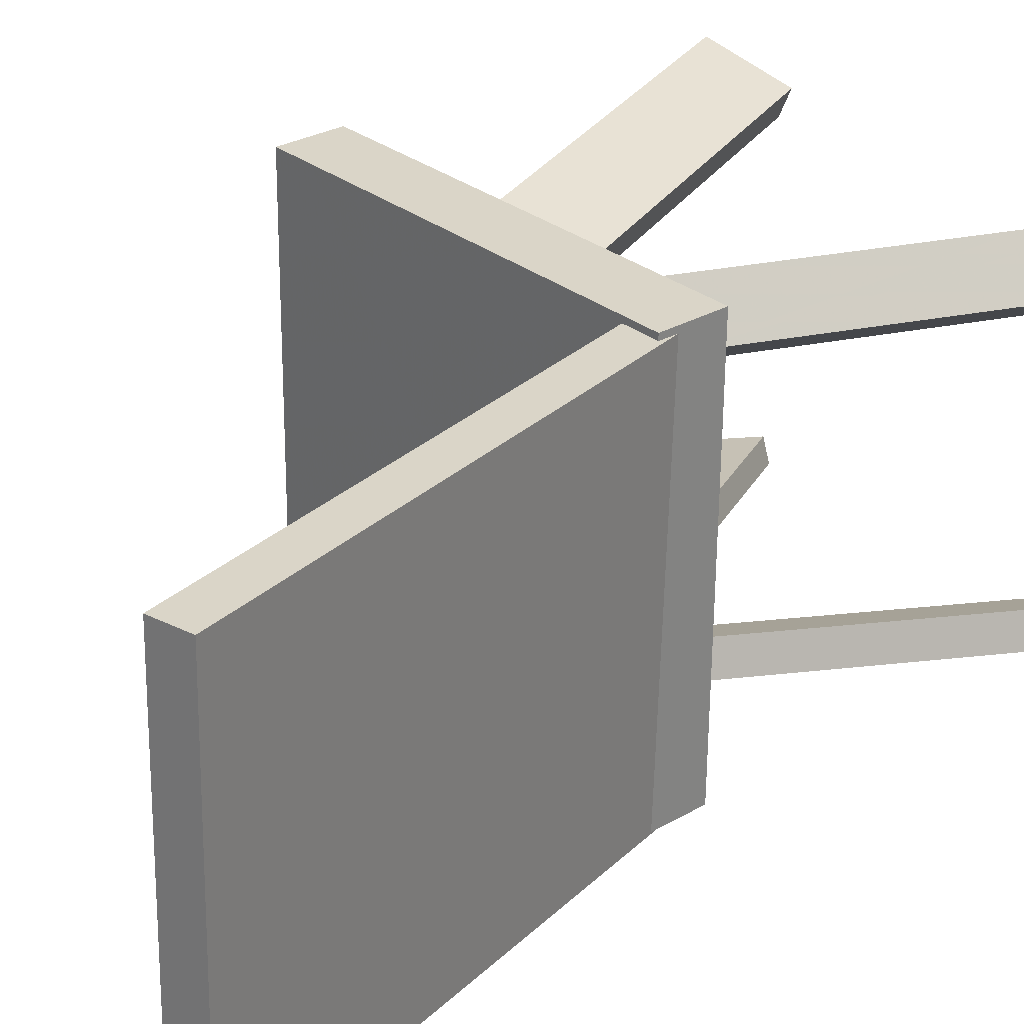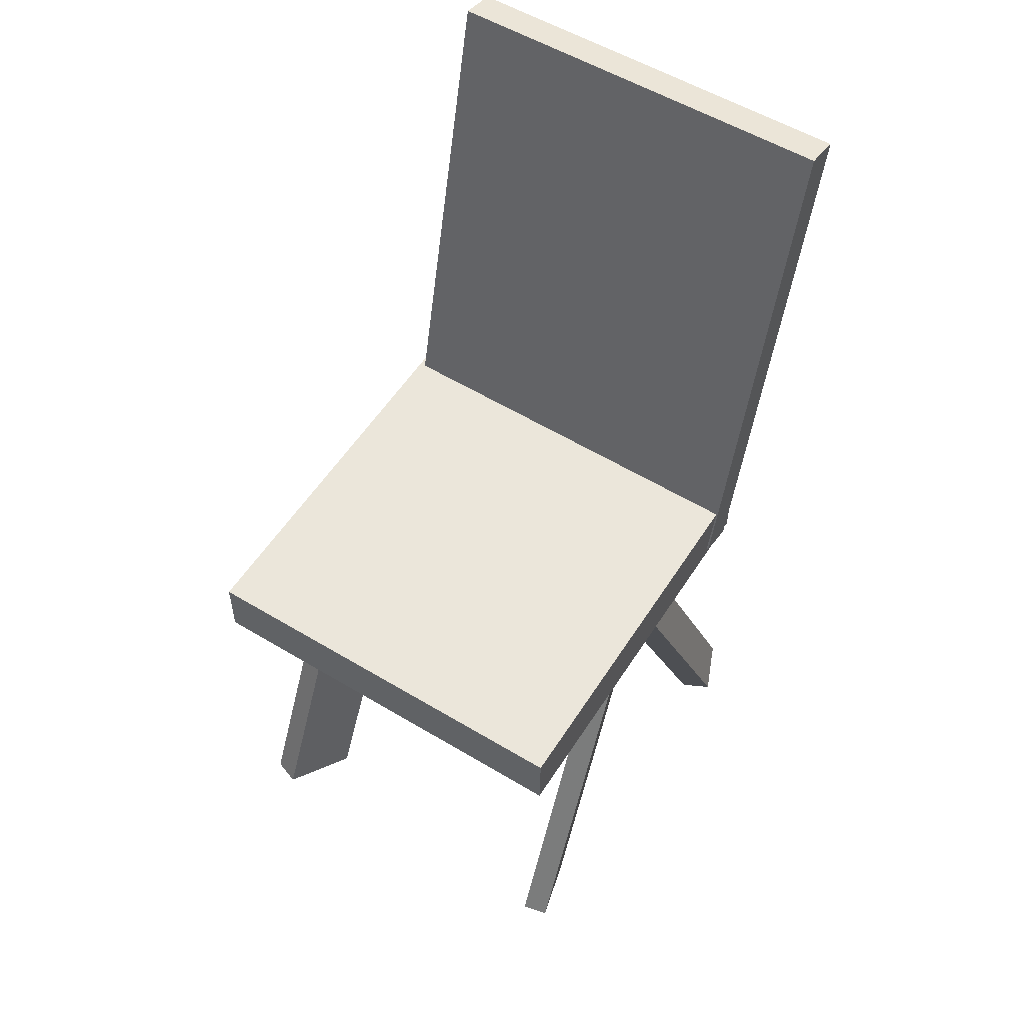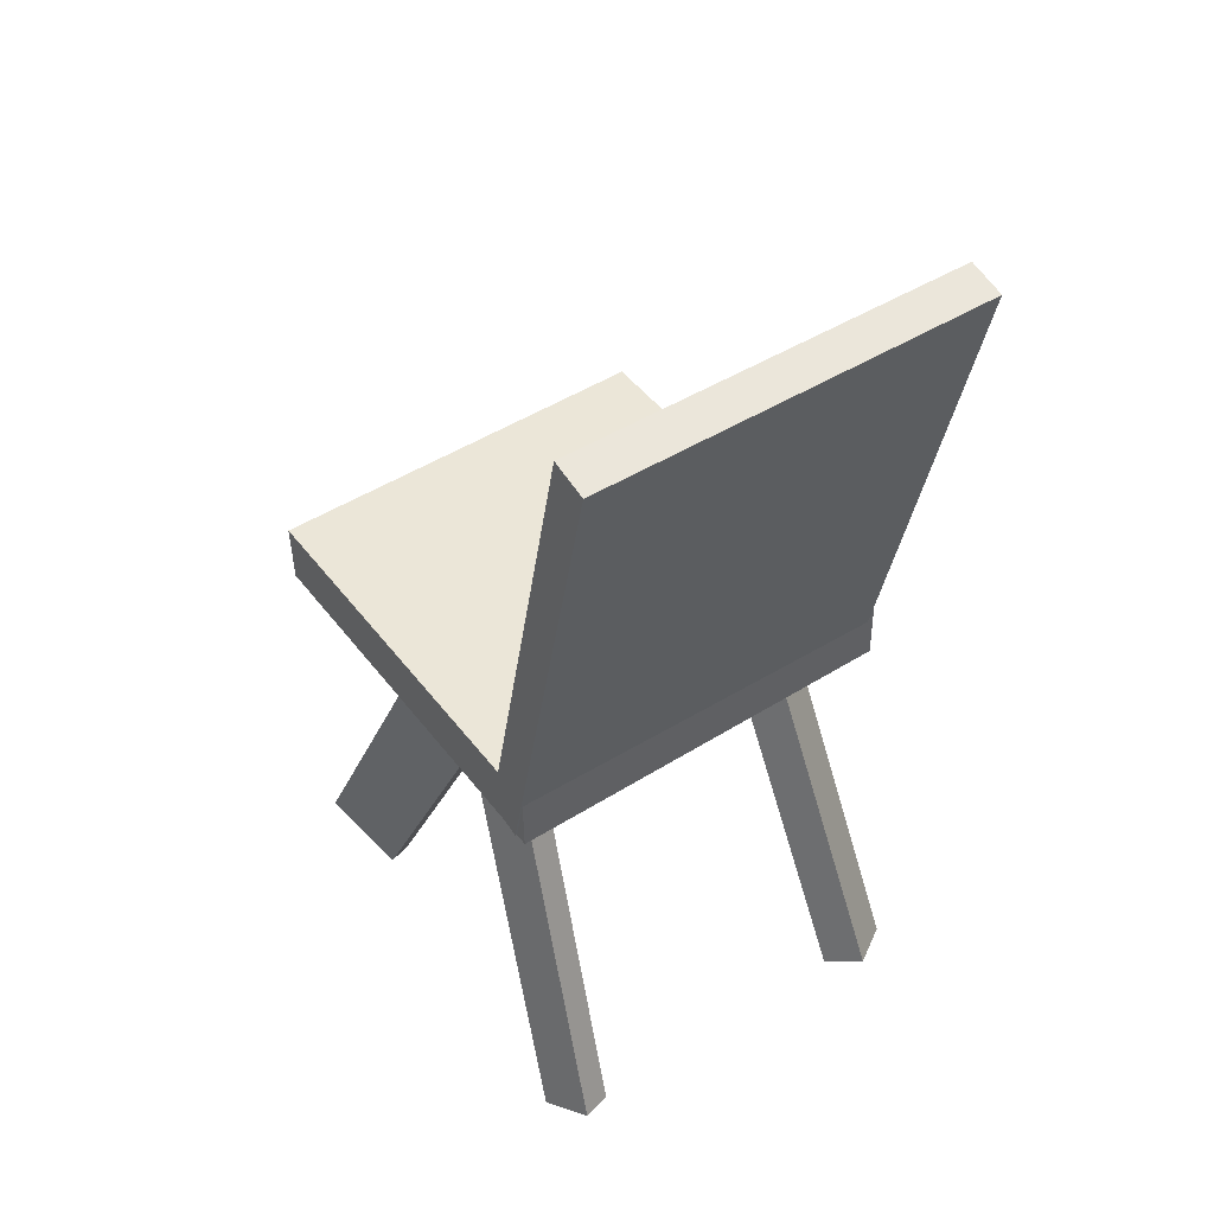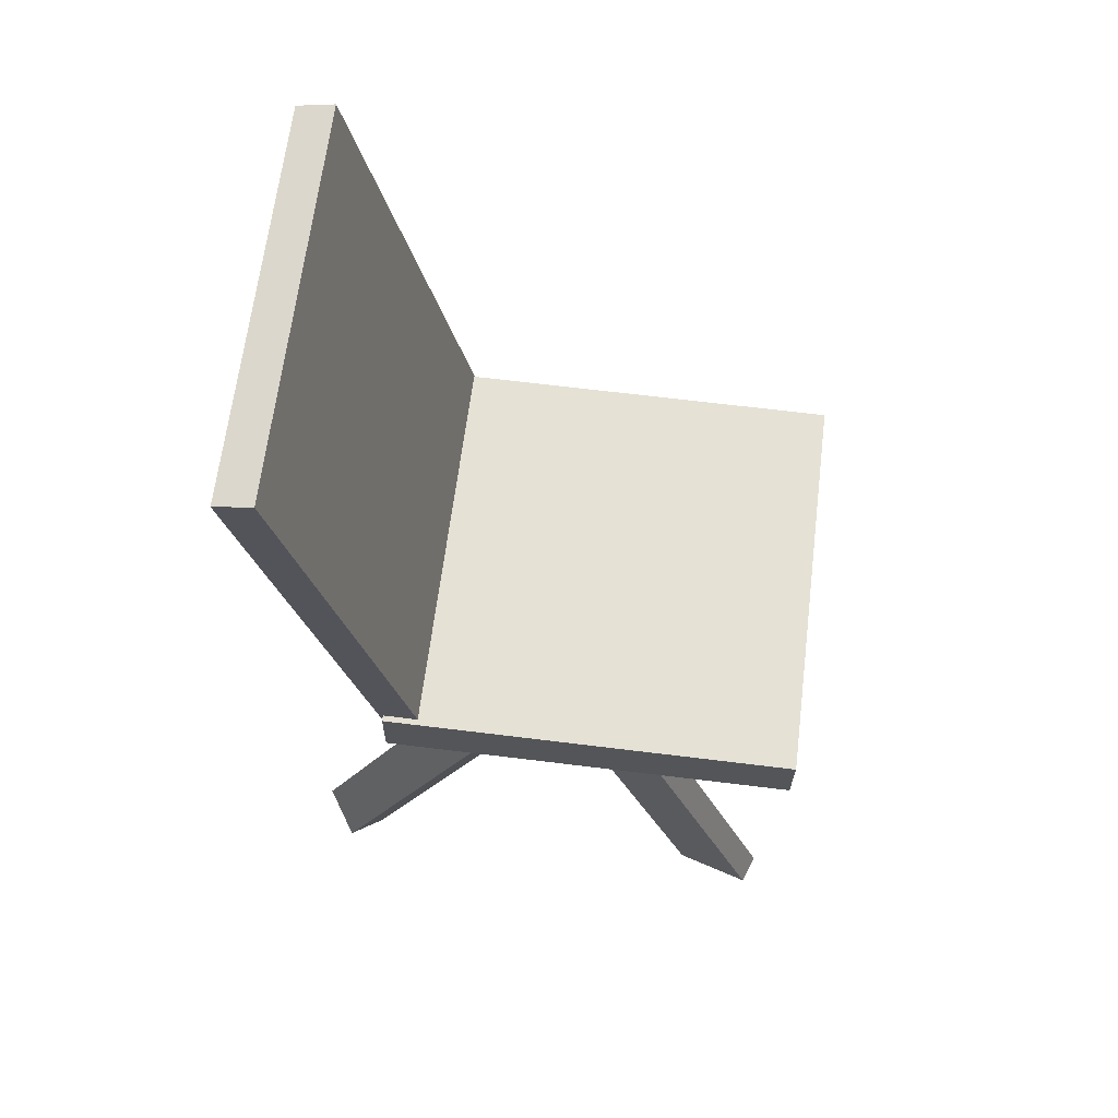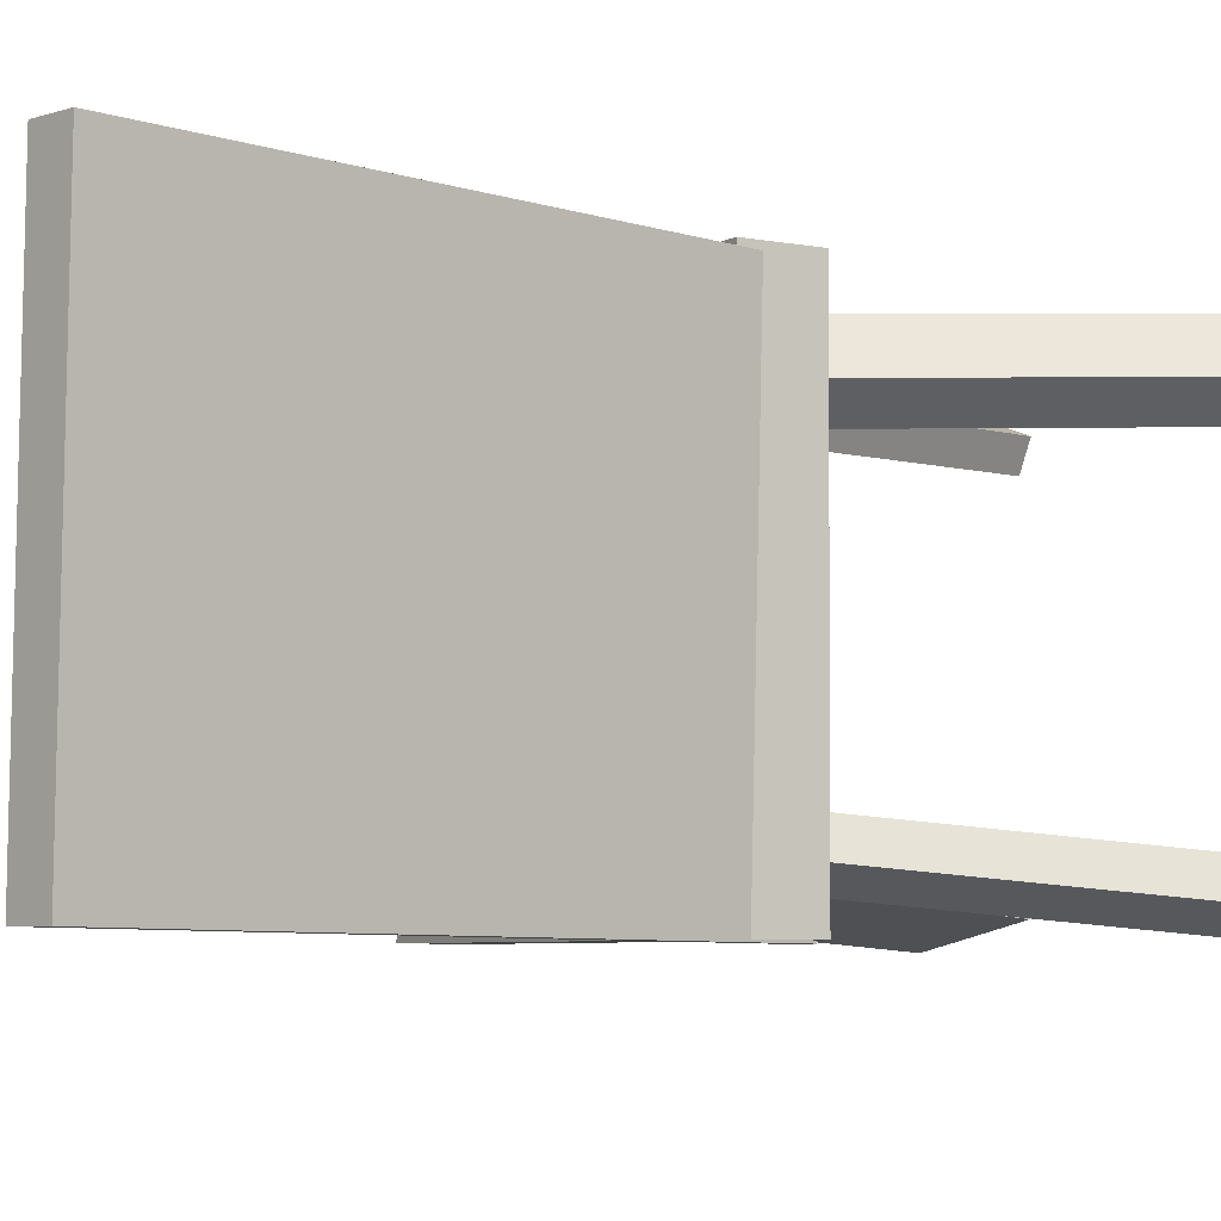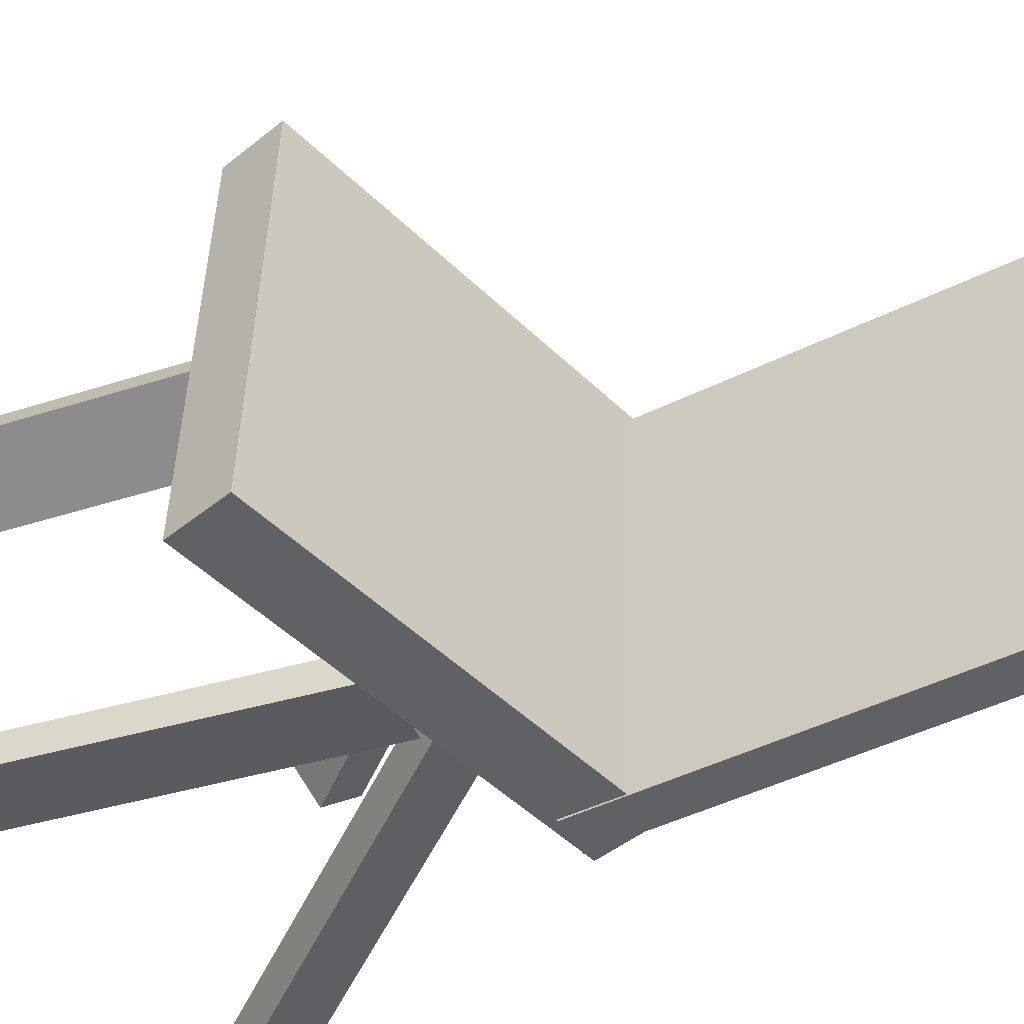
<metadata>
{"format":"obj","ext":"obj","renderer":"f3d","projection":"perspective","resolution":1024,"background":"white","views":[{"elev":27.4,"azim":-131.3,"up":"+Z"},{"elev":54.9,"azim":120.6,"up":"+Y"},{"elev":46.8,"azim":-126.6,"up":"+Y"},{"elev":66.0,"azim":5.4,"up":"+Y"},{"elev":-7.3,"azim":-121.1,"up":"+Z"},{"elev":-46.7,"azim":132.7,"up":"+Z"}]}
</metadata>
<code>
v 0.2231 -0.0691 -0.1653
v 0.2136 -0.06453 0.1845
v -0.138 -0.0671 -0.1751
v -0.1474 -0.06253 0.1747
v 0.2234 -0.01354 -0.166
v 0.214 -0.008966 0.1838
v -0.1376 -0.01154 -0.1758
v -0.1471 -0.006963 0.174
f 1.0 7.0 5.0
f 1.0 3.0 7.0
f 1.0 4.0 3.0
f 1.0 2.0 4.0
f 3.0 8.0 7.0
f 3.0 4.0 8.0
f 5.0 7.0 8.0
f 5.0 8.0 6.0
f 1.0 5.0 6.0
f 1.0 6.0 2.0
f 2.0 6.0 8.0
f 2.0 8.0 4.0
v 0.1437 -0.4046 0.1277
v 0.1338 -0.4067 0.1514
v 0.02455 -0.07923 0.1074
v 0.01474 -0.08134 0.1312
v 0.2062 -0.3799 0.1556
v 0.1964 -0.382 0.1794
v 0.08711 -0.05458 0.1353
v 0.0773 -0.05669 0.1591
f 9.0 15.0 13.0
f 9.0 11.0 15.0
f 9.0 12.0 11.0
f 9.0 10.0 12.0
f 11.0 16.0 15.0
f 11.0 12.0 16.0
f 13.0 15.0 16.0
f 13.0 16.0 14.0
f 9.0 13.0 14.0
f 9.0 14.0 10.0
f 10.0 14.0 16.0
f 10.0 16.0 12.0
v -0.1271 -0.0663 -0.1766
v -0.1375 -0.06485 0.1693
v -0.2305 0.3873 -0.1816
v -0.241 0.3888 0.1643
v -0.0945 -0.05887 -0.1756
v -0.105 -0.05741 0.1703
v -0.198 0.3947 -0.1807
v -0.2084 0.3962 0.1653
f 17.0 23.0 21.0
f 17.0 19.0 23.0
f 17.0 20.0 19.0
f 17.0 18.0 20.0
f 19.0 24.0 23.0
f 19.0 20.0 24.0
f 21.0 23.0 24.0
f 21.0 24.0 22.0
f 17.0 21.0 22.0
f 17.0 22.0 18.0
f 18.0 22.0 24.0
f 18.0 24.0 20.0
v -0.1801 -0.4021 0.1443
v -0.208 -0.388 0.1658
v -0.205 -0.3909 0.1046
v -0.2329 -0.3767 0.126
v -0.03488 -0.1044 0.1373
v -0.0628 -0.09029 0.1588
v -0.05979 -0.09319 0.09758
v -0.08771 -0.07907 0.1191
f 25.0 31.0 29.0
f 25.0 27.0 31.0
f 25.0 28.0 27.0
f 25.0 26.0 28.0
f 27.0 32.0 31.0
f 27.0 28.0 32.0
f 29.0 31.0 32.0
f 29.0 32.0 30.0
f 25.0 29.0 30.0
f 25.0 30.0 26.0
f 26.0 30.0 32.0
f 26.0 32.0 28.0
v -0.1973 -0.4085 -0.1603
v -0.189 -0.4146 -0.1334
v -0.05244 -0.06374 -0.1269
v -0.04423 -0.06979 -0.1
v -0.1567 -0.424 -0.1761
v -0.1485 -0.4301 -0.1492
v -0.01187 -0.07925 -0.1428
v -0.003653 -0.0853 -0.1159
f 33.0 39.0 37.0
f 33.0 35.0 39.0
f 33.0 36.0 35.0
f 33.0 34.0 36.0
f 35.0 40.0 39.0
f 35.0 36.0 40.0
f 37.0 39.0 40.0
f 37.0 40.0 38.0
f 33.0 37.0 38.0
f 33.0 38.0 34.0
f 34.0 38.0 40.0
f 34.0 40.0 36.0
v -0.007316 -0.09375 -0.118
v 0.06072 -0.06022 -0.137
v -0.01241 -0.09575 -0.1398
v 0.05563 -0.06223 -0.1588
v 0.1422 -0.401 -0.1247
v 0.2102 -0.3675 -0.1437
v 0.1371 -0.403 -0.1465
v 0.2051 -0.3695 -0.1655
f 41.0 47.0 45.0
f 41.0 43.0 47.0
f 41.0 44.0 43.0
f 41.0 42.0 44.0
f 43.0 48.0 47.0
f 43.0 44.0 48.0
f 45.0 47.0 48.0
f 45.0 48.0 46.0
f 41.0 45.0 46.0
f 41.0 46.0 42.0
f 42.0 46.0 48.0
f 42.0 48.0 44.0

</code>
